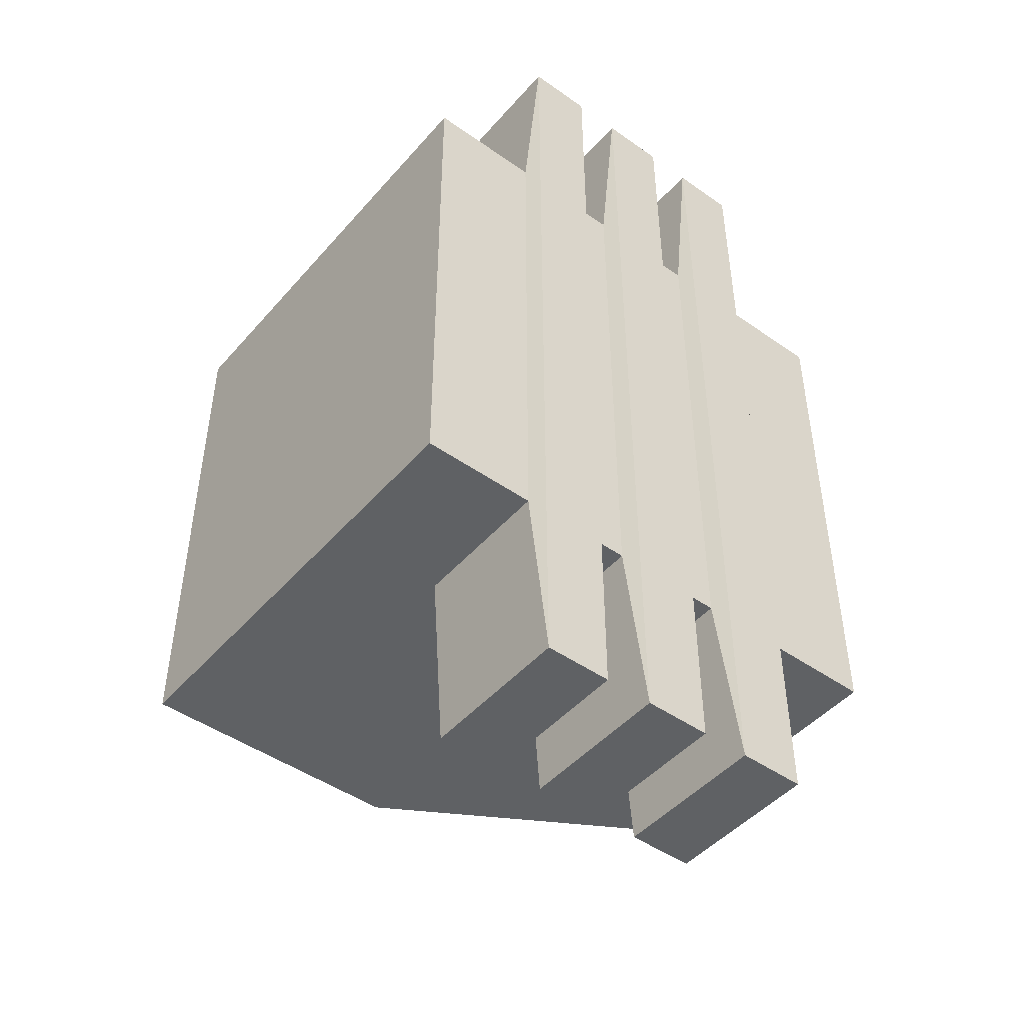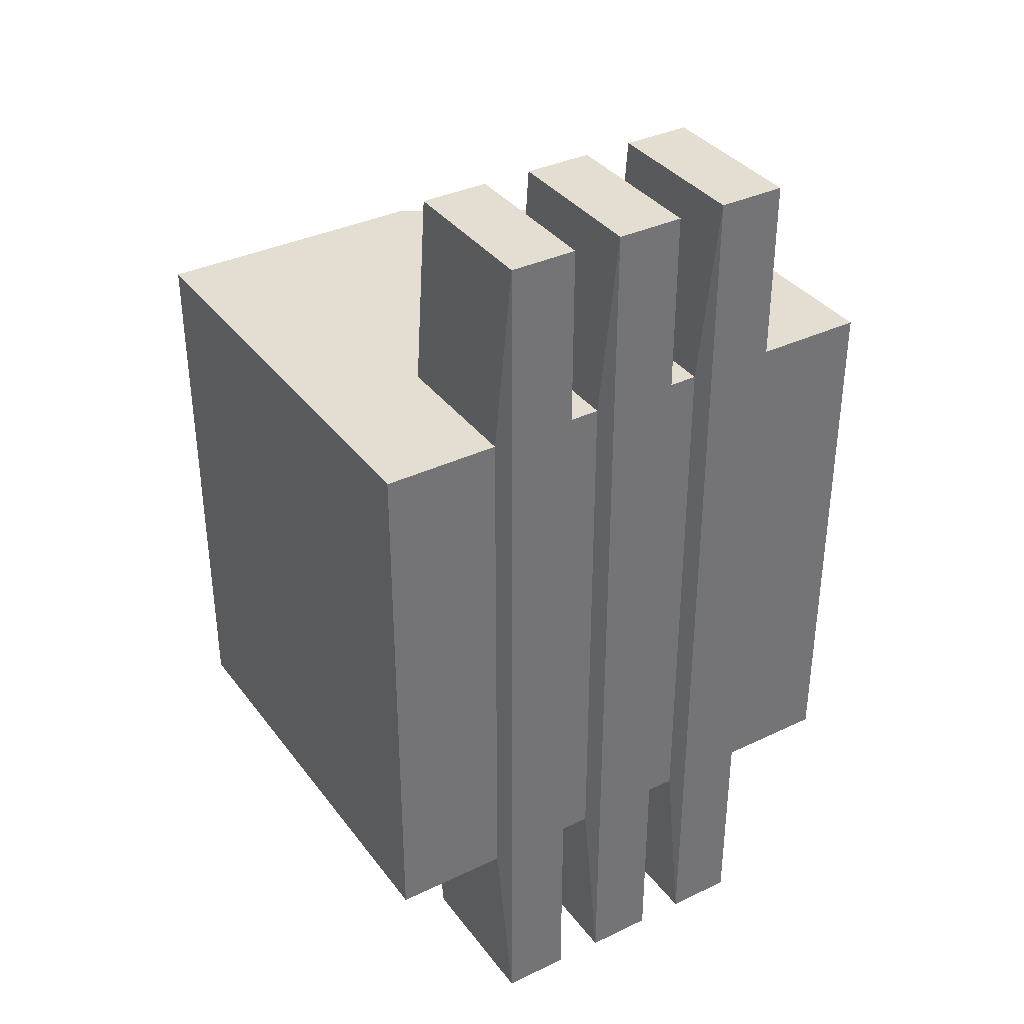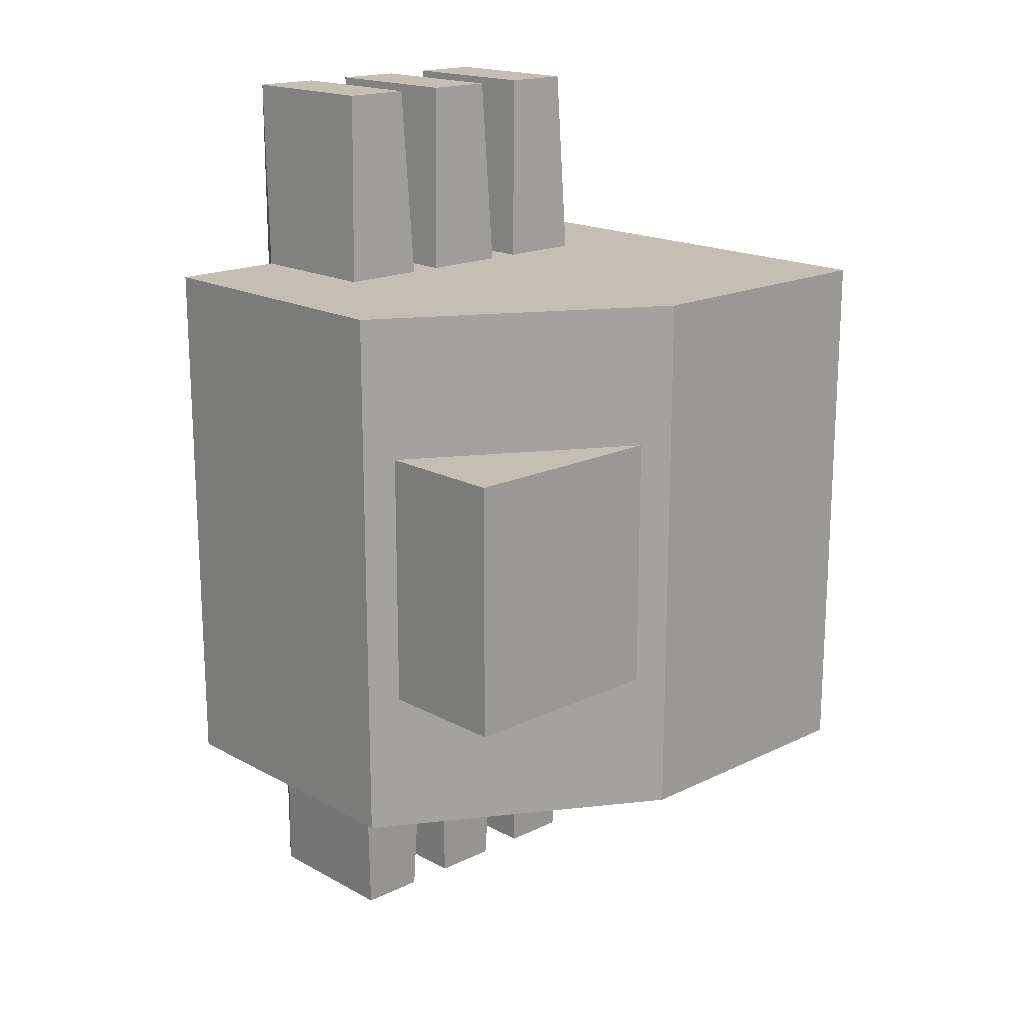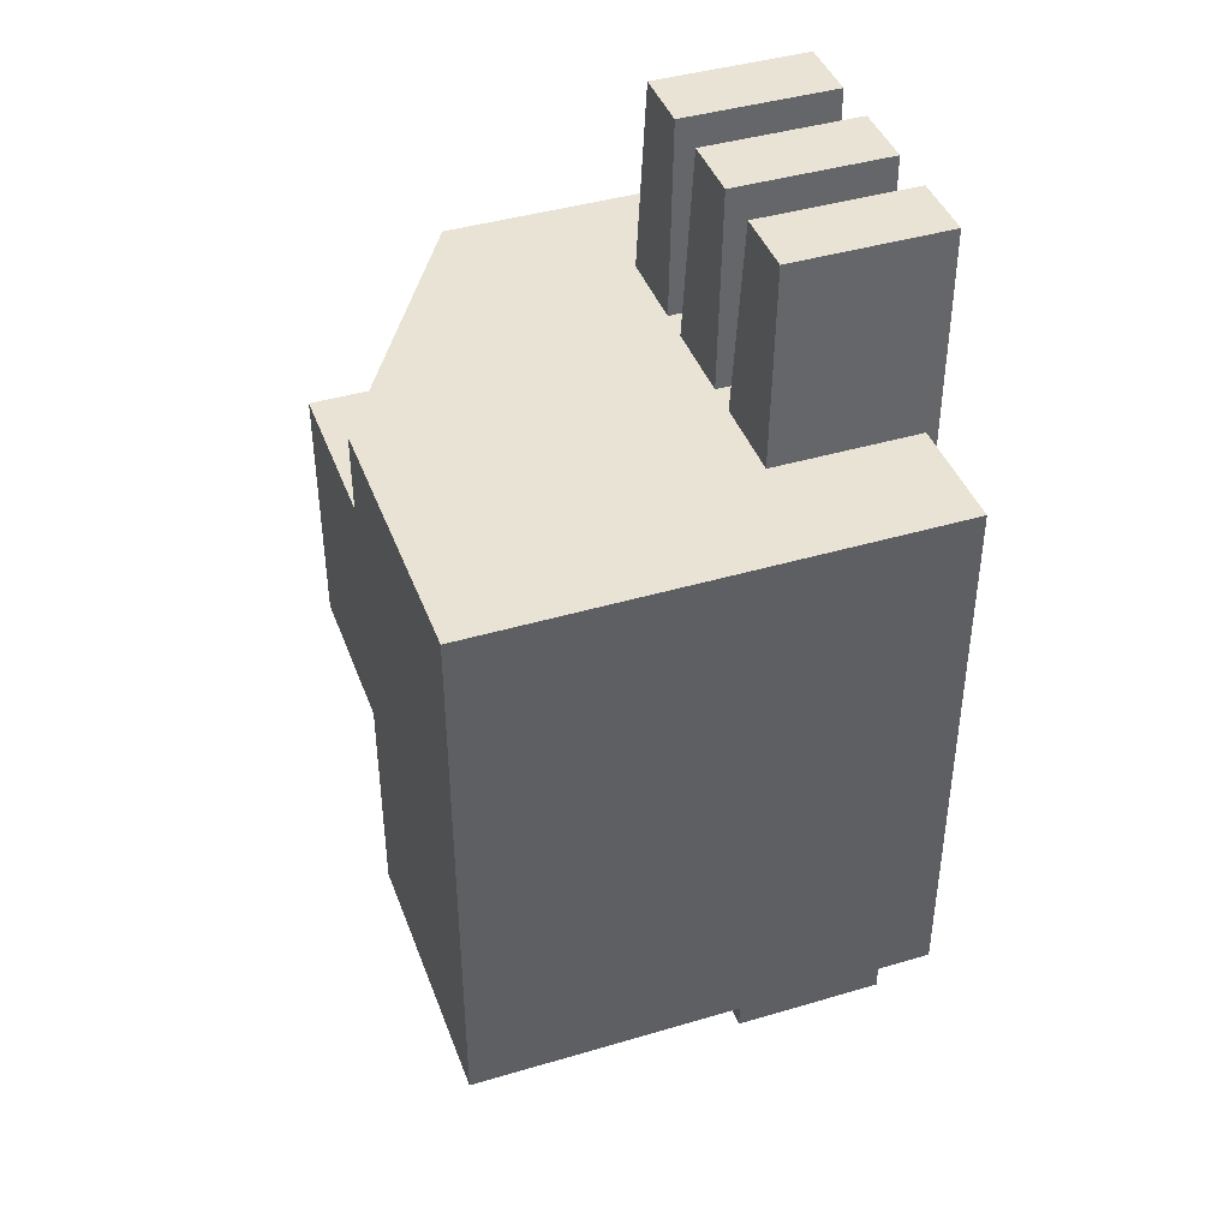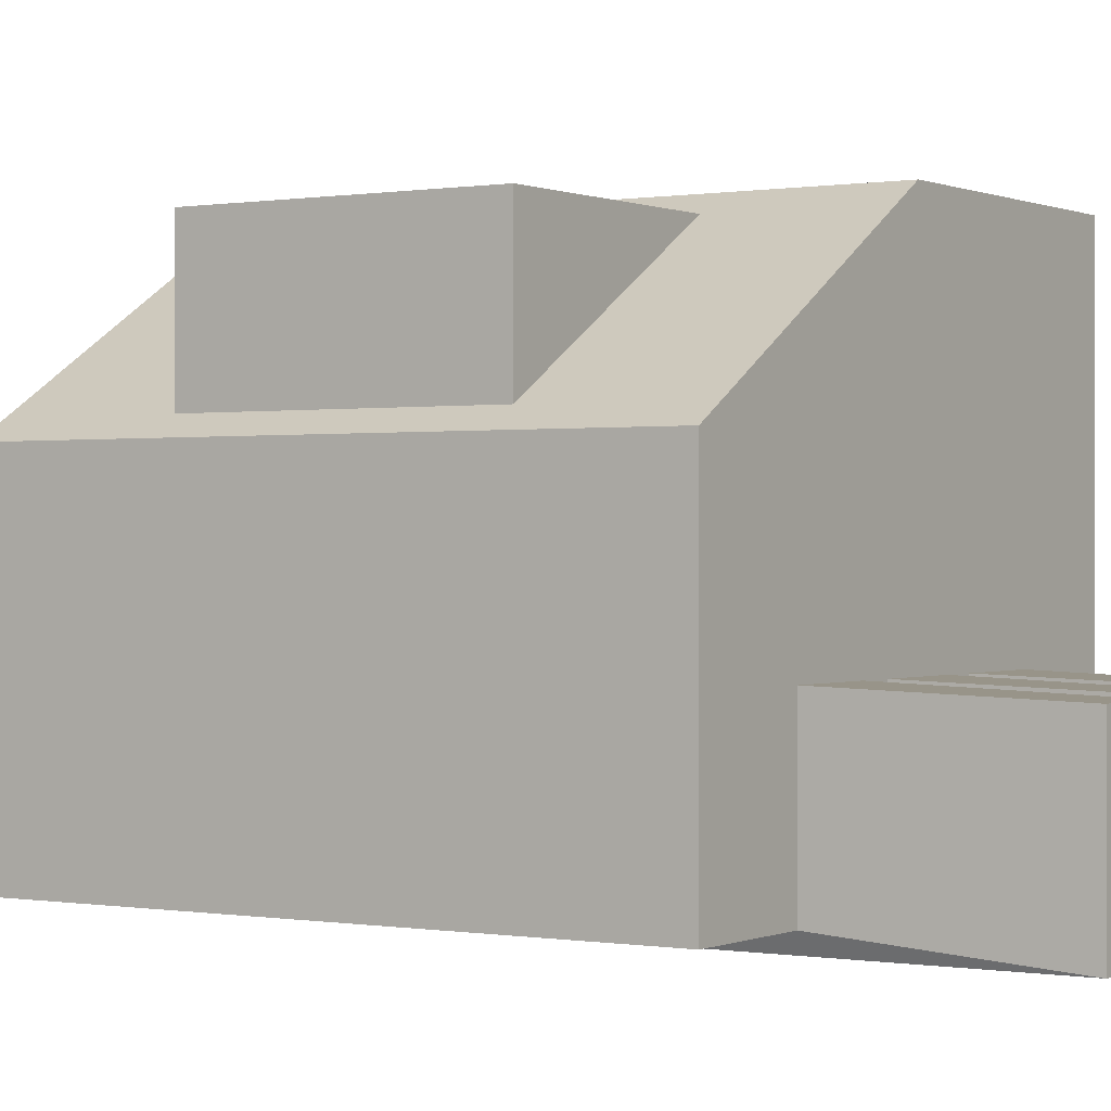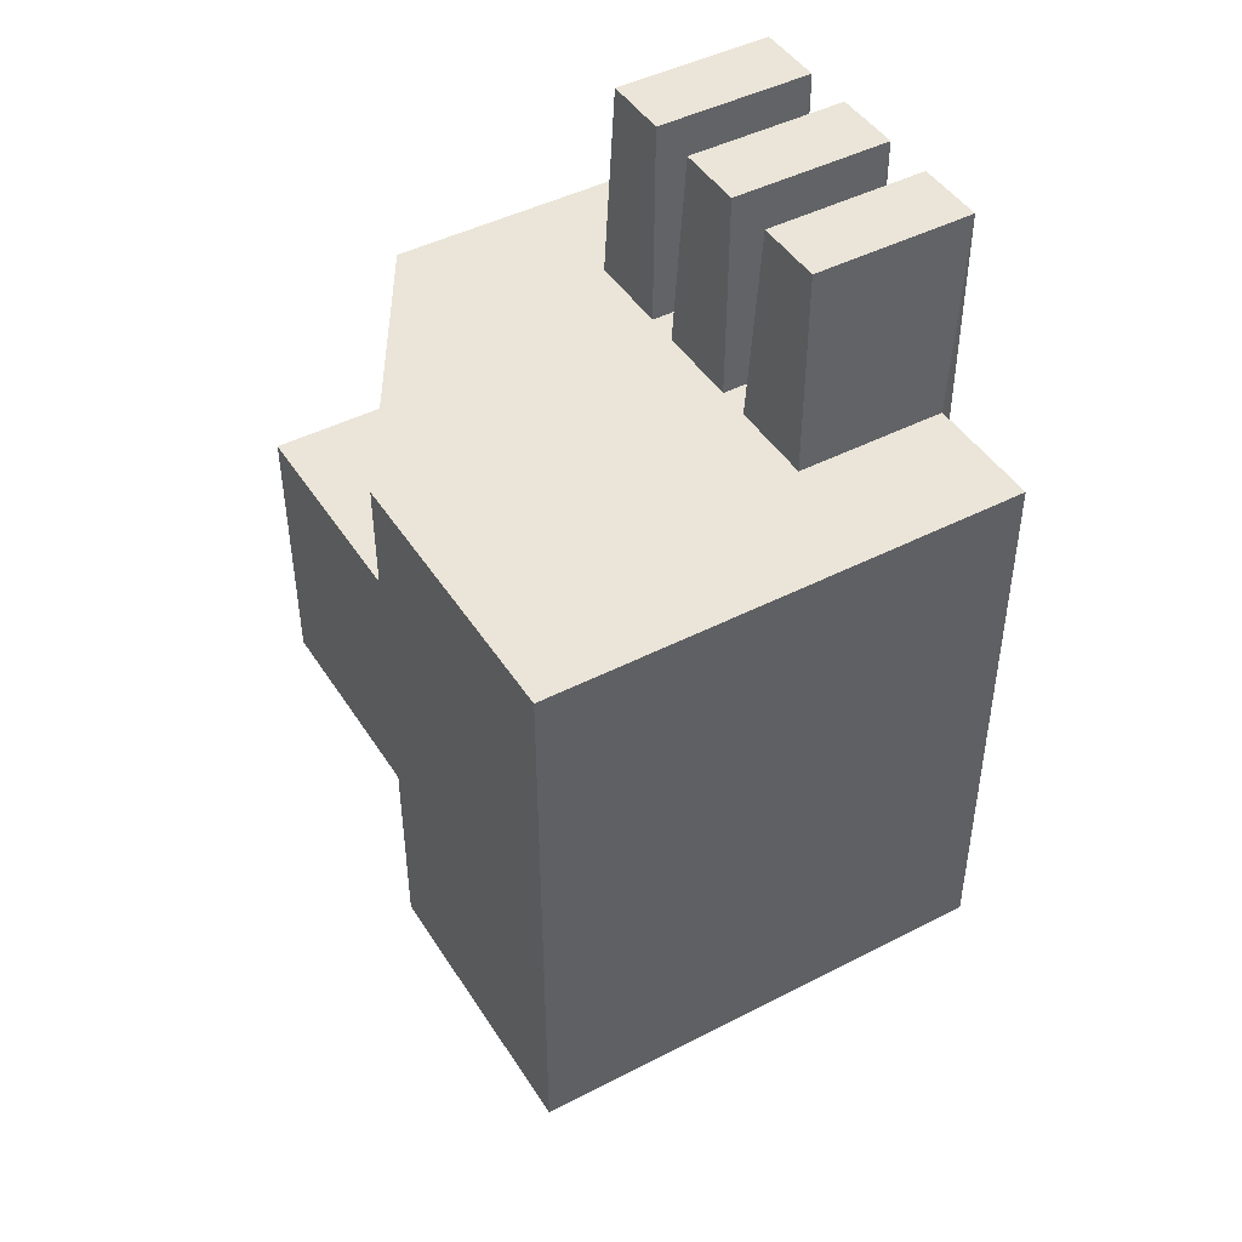
<metadata>
{"format":"obj","ext":"obj","renderer":"f3d","projection":"perspective","resolution":1024,"background":"white","views":[{"elev":-46.7,"azim":-38.6,"up":"+Z"},{"elev":36.0,"azim":-32.0,"up":"+Z"},{"elev":17.7,"azim":136.7,"up":"+Z"},{"elev":42.0,"azim":-109.6,"up":"+Z"},{"elev":0.1,"azim":122.9,"up":"+Y"},{"elev":45.4,"azim":-120.7,"up":"+Z"}]}
</metadata>
<code>
g SM_Prop_Keycard_03
v -8.882e-18 0 0.05
v 0.1 0 0.05
v -8.882e-18 0.08417 0.05
v 0.1 0.05417 0.05
v -8.882e-18 0.08417 -0.05
v 0.1 0.05417 -0.05
v -8.882e-18 0 -0.05
v 0.1 0 -0.05
v 0.05 0.08417 -0.05
v 0.05 0.08417 0.05
v 0.07279 0.05032 0.05
v 0.02721 0.05032 0.05
v 0.01392 0 0.05
v 0.08608 0 0.05
v 0.02721 0.05032 -0.05
v 0.07279 0.05032 -0.05
v 0.01392 0 -0.05
v 0.08608 0 -0.05
v 0.01392 0.03007 0.05
v -8.882e-18 0.05417 0.05
v -8.882e-18 0.05417 -0.05
v 0.01392 0.03007 -0.05
v 0.08608 0.03007 -0.05
v 0.08608 0.03007 0.05
v 0.02721 0.03649 0.05
v 0.02721 0.03649 -0.05
v 0.07279 0.03649 -0.05
v 0.07279 0.03649 0.05
v 0.02116 0.02662 -0.05
v 0.079 0.02662 -0.05
v 0.079 0 -0.05
v 0.02116 0 -0.05
v 0.079 0.02662 0.05
v 0.079 0 0.05
v 0.02116 0.02662 0.05
v 0.02116 0 0.05
v 0.06361 0.02662 -0.05
v 0.06361 0 -0.05
v 0.06361 0 0.05
v 0.06361 0.02662 0.05
v 0.05777 0.02662 -0.05
v 0.05777 0 -0.05
v 0.05777 0 0.05
v 0.05777 0.02662 0.05
v 0.04238 0.02662 -0.05
v 0.04238 0 -0.05
v 0.04238 0 0.05
v 0.04238 0.02662 0.05
v 0.03654 0.02662 -0.05
v 0.03654 0 -0.05
v 0.03654 0 0.05
v 0.03654 0.02662 0.05
v 0.02272 0.02542 -0.08547
v 0.03498 0.02542 -0.08547
v 0.03498 -0.002954 -0.08547
v 0.02272 -0.002954 -0.08547
v 0.03498 -0.002954 0.08547
v 0.03498 0.02542 0.08547
v 0.02272 0.02542 0.08547
v 0.02272 -0.002954 0.08547
v 0.06517 0.02542 -0.08547
v 0.07744 0.02542 -0.08547
v 0.07744 -0.002954 -0.08547
v 0.06517 -0.002954 -0.08547
v 0.06517 -0.002954 0.08547
v 0.07744 -0.002954 0.08547
v 0.07744 0.02542 0.08547
v 0.06517 0.02542 0.08547
v 0.04394 0.02542 -0.08547
v 0.05621 0.02542 -0.08547
v 0.05621 -0.002954 -0.08547
v 0.04394 -0.002954 -0.08547
v 0.04394 -0.002954 0.08547
v 0.05621 -0.002954 0.08547
v 0.05621 0.02542 0.08547
v 0.04394 0.02542 0.08547
v -8.882e-18 0.06237 0.05
v -8.882e-18 0.07322 0.05
v -8.882e-18 0.07322 -0.05
v -8.882e-18 0.06237 -0.05
v 0.04445 0.07322 0.05
v 0.04445 0.06237 0.05
v 0.04445 0.06237 -0.05
v 0.04445 0.07322 -0.05
v 0.05498 0.08118 -0.02366
v 0.05498 0.08118 0.02366
v 0.09502 0.05716 0.02366
v 0.09502 0.05716 -0.02366
v 0.09502 0.08118 -0.02366
v 0.09502 0.08118 0.02366
v 0.08608 0 0.05
v 0.1 0 0.05
v 0.1 0 0.05
v 0.1 0.05417 0.05
v 0.1 0 -0.05
v 0.05 0.08417 0.05
v -8.882e-18 0 0.05
v -8.882e-18 0.05417 0.05
v 0.08608 0 -0.05
v 0.1 0 -0.05
v 0.1 0.05417 -0.05
v -8.882e-18 0.05417 -0.05
v -8.882e-18 0 -0.05
v 0.08608 0.03007 -0.05
v 0.02721 0.03649 -0.05
v 0.01392 0.03007 -0.05
v 0.07279 0.03649 -0.05
v 0.01392 0.03007 0.05
v 0.02721 0.03649 0.05
v 0.07279 0.03649 0.05
v 0.08608 0.03007 0.05
v 0.07279 0.05032 -0.05
v 0.02721 0.05032 -0.05
v 0.02721 0.05032 0.05
v 0.07279 0.05032 0.05
v 0.02272 -0.002954 0.08547
v 0.03498 -0.002954 0.08547
v 0.03498 -0.002954 -0.08547
v 0.02272 -0.002954 -0.08547
v -8.882e-18 0 -0.05
v -8.882e-18 0 0.05
v 0.01392 0 0.05
v 0.01392 0 -0.05
v 0.05 0.08417 -0.05
v -8.882e-18 0.06237 0.05
v 0.08608 0 -0.05
v 0.01392 0 -0.05
v 0.08608 0 0.05
v 0.01392 0 0.05
v 0.01392 0 0.05
v 0.02116 0 0.05
v 0.02116 0 -0.05
v 0.01392 0 -0.05
v 0.08608 0 -0.05
v 0.079 0 -0.05
v 0.079 0 0.05
v 0.08608 0 0.05
v 0.07744 -0.002954 -0.08547
v 0.06517 -0.002954 -0.08547
v 0.07744 -0.002954 0.08547
v 0.06517 -0.002954 0.08547
v 0.06361 0 -0.05
v 0.05777 0 -0.05
v 0.06361 0 0.05
v 0.05777 0 0.05
v 0.05621 -0.002954 -0.08547
v 0.04394 -0.002954 -0.08547
v 0.05621 -0.002954 0.08547
v 0.04394 -0.002954 0.08547
v 0.04238 0 -0.05
v 0.03654 0 -0.05
v 0.04238 0 0.05
v 0.03654 0 0.05
v 0.02116 0.02662 -0.05
v 0.02272 0.02542 -0.08547
v 0.03498 0.02542 -0.08547
v 0.03654 0.02662 -0.05
v 0.03654 0.02662 -0.05
v 0.03498 0.02542 -0.08547
v 0.03498 -0.002954 -0.08547
v 0.03654 0 -0.05
v 0.02116 0 -0.05
v 0.02272 -0.002954 -0.08547
v 0.02272 0.02542 -0.08547
v 0.02116 0.02662 -0.05
v 0.03654 0 0.05
v 0.03498 -0.002954 0.08547
v 0.03498 0.02542 0.08547
v 0.03654 0.02662 0.05
v 0.03654 0.02662 0.05
v 0.03498 0.02542 0.08547
v 0.02272 0.02542 0.08547
v 0.02116 0.02662 0.05
v 0.02116 0.02662 0.05
v 0.02272 0.02542 0.08547
v 0.02272 -0.002954 0.08547
v 0.02116 0 0.05
v 0.02116 0 0.05
v 0.02272 -0.002954 0.08547
v 0.02272 -0.002954 -0.08547
v 0.02116 0 -0.05
v 0.03654 0 -0.05
v 0.03498 -0.002954 -0.08547
v 0.03498 -0.002954 0.08547
v 0.03654 0 0.05
v 0.06361 0.02662 -0.05
v 0.06517 0.02542 -0.08547
v 0.07744 0.02542 -0.08547
v 0.079 0.02662 -0.05
v 0.079 0.02662 -0.05
v 0.07744 0.02542 -0.08547
v 0.07744 -0.002954 -0.08547
v 0.079 0 -0.05
v 0.06361 0 -0.05
v 0.06517 -0.002954 -0.08547
v 0.06517 0.02542 -0.08547
v 0.06361 0.02662 -0.05
v 0.06361 0 0.05
v 0.06517 -0.002954 0.08547
v 0.06517 -0.002954 -0.08547
v 0.06361 0 -0.05
v 0.079 0 -0.05
v 0.07744 -0.002954 -0.08547
v 0.07744 -0.002954 0.08547
v 0.079 0 0.05
v 0.079 0 0.05
v 0.07744 -0.002954 0.08547
v 0.07744 0.02542 0.08547
v 0.079 0.02662 0.05
v 0.079 0.02662 0.05
v 0.07744 0.02542 0.08547
v 0.06517 0.02542 0.08547
v 0.06361 0.02662 0.05
v 0.06361 0.02662 0.05
v 0.06517 0.02542 0.08547
v 0.06517 -0.002954 0.08547
v 0.06361 0 0.05
v 0.04238 0.02662 -0.05
v 0.04394 0.02542 -0.08547
v 0.05621 0.02542 -0.08547
v 0.05777 0.02662 -0.05
v 0.05777 0.02662 -0.05
v 0.05621 0.02542 -0.08547
v 0.05621 -0.002954 -0.08547
v 0.05777 0 -0.05
v 0.04238 0 -0.05
v 0.04394 -0.002954 -0.08547
v 0.04394 0.02542 -0.08547
v 0.04238 0.02662 -0.05
v 0.04238 0 0.05
v 0.04394 -0.002954 0.08547
v 0.04394 -0.002954 -0.08547
v 0.04238 0 -0.05
v 0.05777 0 -0.05
v 0.05621 -0.002954 -0.08547
v 0.05621 -0.002954 0.08547
v 0.05777 0 0.05
v 0.05777 0 0.05
v 0.05621 -0.002954 0.08547
v 0.05621 0.02542 0.08547
v 0.05777 0.02662 0.05
v 0.05777 0.02662 0.05
v 0.05621 0.02542 0.08547
v 0.04394 0.02542 0.08547
v 0.04238 0.02662 0.05
v 0.04238 0.02662 0.05
v 0.04394 0.02542 0.08547
v 0.04394 -0.002954 0.08547
v 0.04238 0 0.05
v -8.882e-18 0.06237 0.05
v 0.04445 0.06237 0.05
v -8.882e-18 0.08417 -0.05
v -8.882e-18 0.08417 0.05
v -8.882e-18 0.07322 0.05
v -8.882e-18 0.07322 -0.05
v -8.882e-18 0.06237 -0.05
v 0.04445 0.06237 -0.05
v -8.882e-18 0.06237 -0.05
v -8.882e-18 0.07322 -0.05
v -8.882e-18 0.07322 0.05
v -8.882e-18 0.06237 0.05
v -8.882e-18 0.08417 0.05
v 0.04445 0.07322 0.05
v -8.882e-18 0.07322 0.05
v -8.882e-18 0.08417 -0.05
v -8.882e-18 0.07322 -0.05
v 0.04445 0.07322 -0.05
v -8.882e-18 0.06237 -0.05
v 0.05 0.08417 -0.05
v 0.05 0.08417 0.05
v 0.1 0.05417 0.05
v 0.1 0.05417 -0.05
v 0.05498 0.08118 -0.02366
v 0.05498 0.08118 0.02366
v 0.05498 0.08118 0.02366
v 0.09502 0.08118 0.02366
v 0.09502 0.05716 0.02366
v 0.09502 0.05716 0.02366
v 0.09502 0.08118 0.02366
v 0.09502 0.08118 -0.02366
v 0.09502 0.05716 -0.02366
v 0.09502 0.05716 -0.02366
v 0.09502 0.08118 -0.02366
v 0.05498 0.08118 -0.02366
g SM_Prop_Keycard_03_0
f 277 276 275
f 284 283 282
f 14 2 4
f 24 14 4
f 24 4 28
f 4 11 28
f 96 11 4
f 82 11 96
f 82 12 11
f 263 82 96
f 263 96 262
f 264 263 262
f 82 125 12
f 125 98 12
f 25 12 98
f 19 25 98
f 19 98 13
f 98 97 13
f 55 56 53
f 54 55 53
f 1 20 7
f 20 21 7
f 20 77 21
f 77 80 21
f 9 5 3
f 10 9 3
f 8 92 91
f 18 8 91
f 6 94 93
f 95 6 93
f 59 60 57
f 58 59 57
f 100 99 23
f 101 100 23
f 23 107 101
f 107 16 101
f 16 124 101
f 267 124 16
f 267 266 124
f 266 265 124
f 83 267 16
f 83 16 15
f 268 83 15
f 102 268 15
f 102 15 26
f 22 102 26
f 22 17 102
f 17 103 102
f 105 113 112
f 27 105 112
f 105 27 104
f 106 105 104
f 104 41 106
f 104 30 41
f 31 30 104
f 126 31 104
f 30 37 41
f 37 38 41
f 38 42 41
f 41 45 106
f 45 49 106
f 45 46 49
f 46 50 49
f 49 29 106
f 106 29 127
f 29 32 127
f 115 114 109
f 110 115 109
f 110 109 108
f 111 110 108
f 108 48 111
f 108 35 48
f 36 35 108
f 129 36 108
f 35 52 48
f 48 52 152
f 52 153 152
f 48 44 111
f 44 40 111
f 40 44 144
f 44 145 144
f 40 33 111
f 111 33 128
f 33 34 128
f 118 117 116
f 119 118 116
f 122 121 120
f 123 122 120
f 132 131 130
f 133 132 130
f 136 135 134
f 137 136 134
f 63 64 61
f 62 63 61
f 138 66 65
f 139 138 65
f 68 141 140
f 67 68 140
f 142 39 43
f 143 142 43
f 71 72 69
f 70 71 69
f 146 74 73
f 147 146 73
f 76 149 148
f 75 76 148
f 150 47 51
f 151 150 51
f 156 155 154
f 157 156 154
f 160 159 158
f 161 160 158
f 164 163 162
f 165 164 162
f 168 167 166
f 169 168 166
f 172 171 170
f 173 172 170
f 176 175 174
f 177 176 174
f 180 179 178
f 181 180 178
f 184 183 182
f 185 184 182
f 188 187 186
f 189 188 186
f 192 191 190
f 193 192 190
f 196 195 194
f 197 196 194
f 200 199 198
f 201 200 198
f 204 203 202
f 205 204 202
f 208 207 206
f 209 208 206
f 212 211 210
f 213 212 210
f 216 215 214
f 217 216 214
f 220 219 218
f 221 220 218
f 224 223 222
f 225 224 222
f 228 227 226
f 229 228 226
f 232 231 230
f 233 232 230
f 236 235 234
f 237 236 234
f 240 239 238
f 241 240 238
f 244 243 242
f 245 244 242
f 248 247 246
f 249 248 246
f 81 78 250
f 251 81 250
f 253 252 79
f 254 253 79
f 257 256 255
f 84 257 255
f 260 259 258
f 261 260 258
f 90 89 273
f 274 90 273
f 280 279 278
f 281 280 278
f 86 85 269
f 270 86 269
f 269 85 272
f 87 86 270
f 85 88 272
f 271 87 270
f 272 88 271
f 88 87 271

</code>
